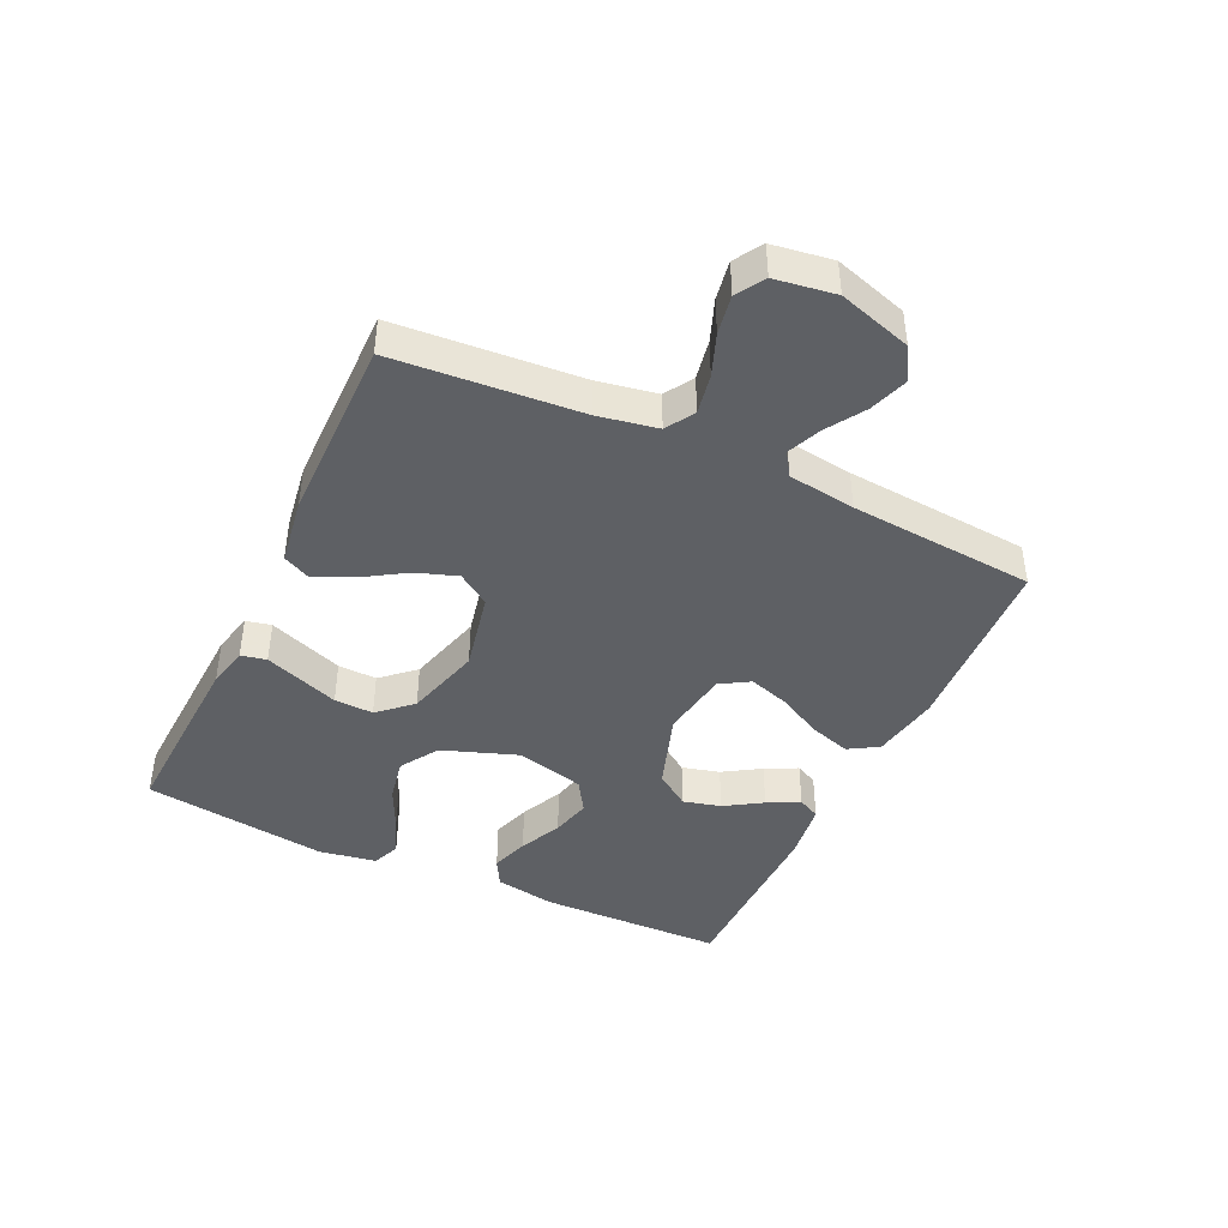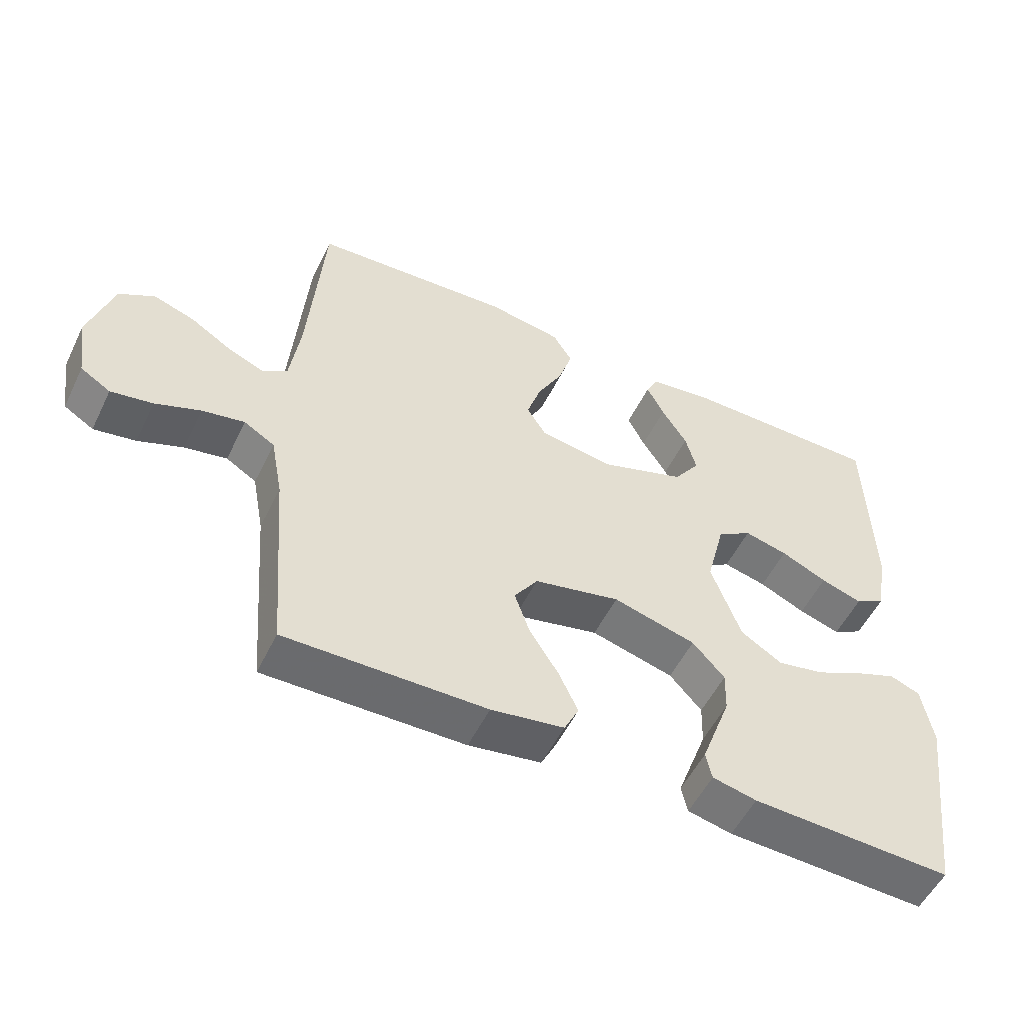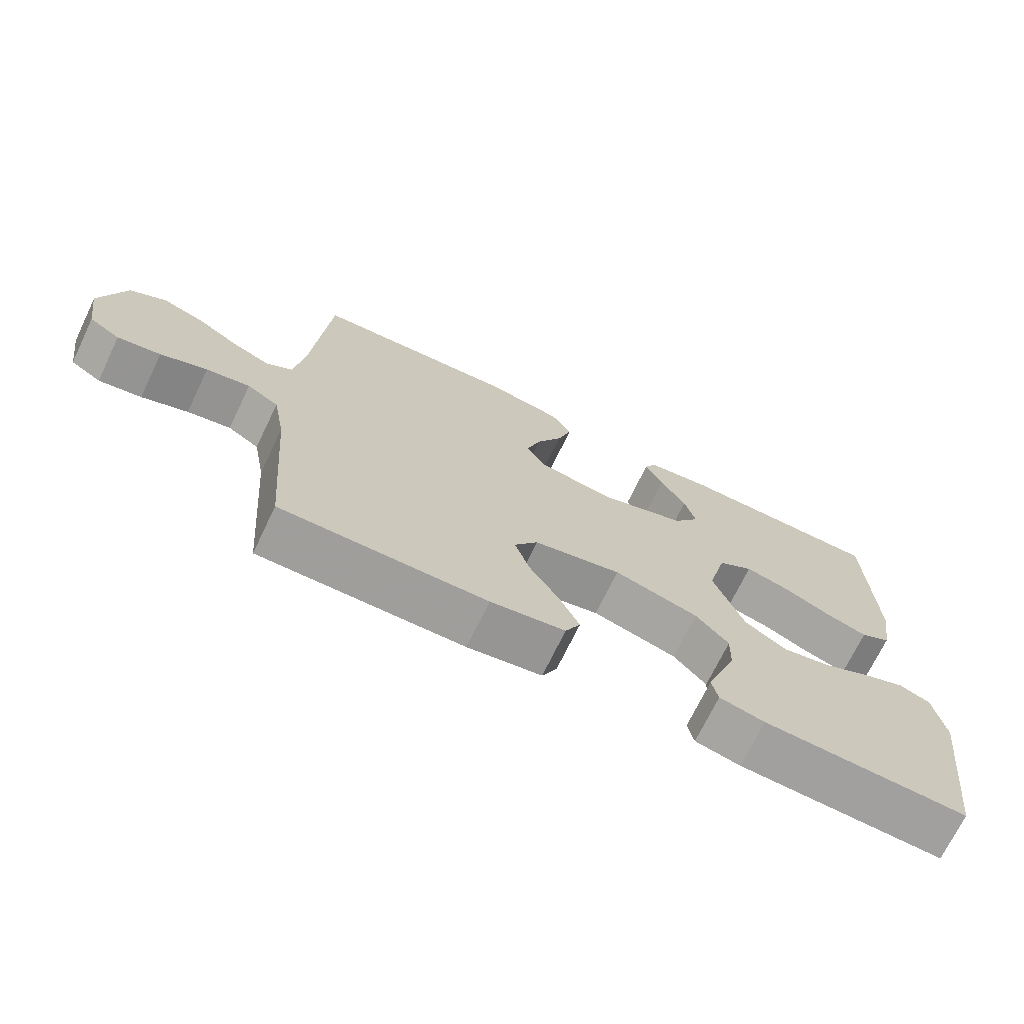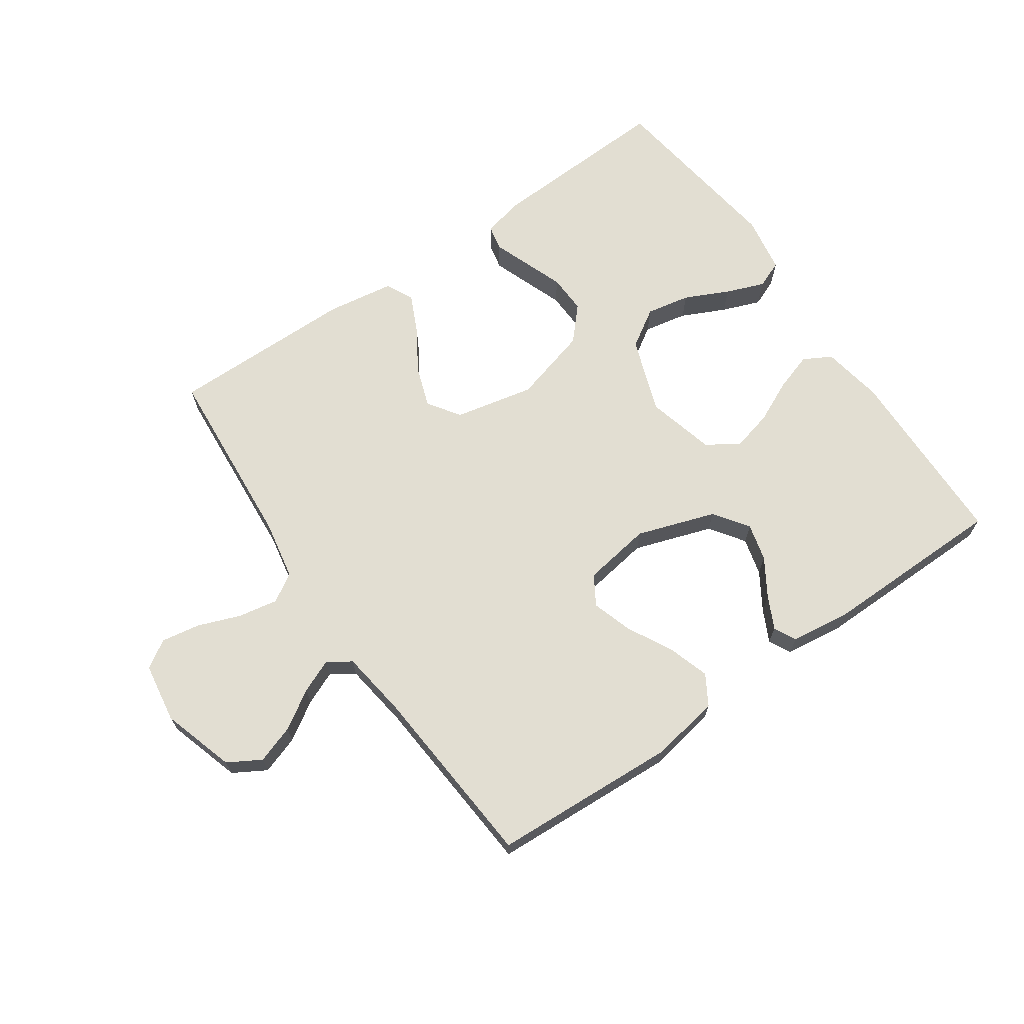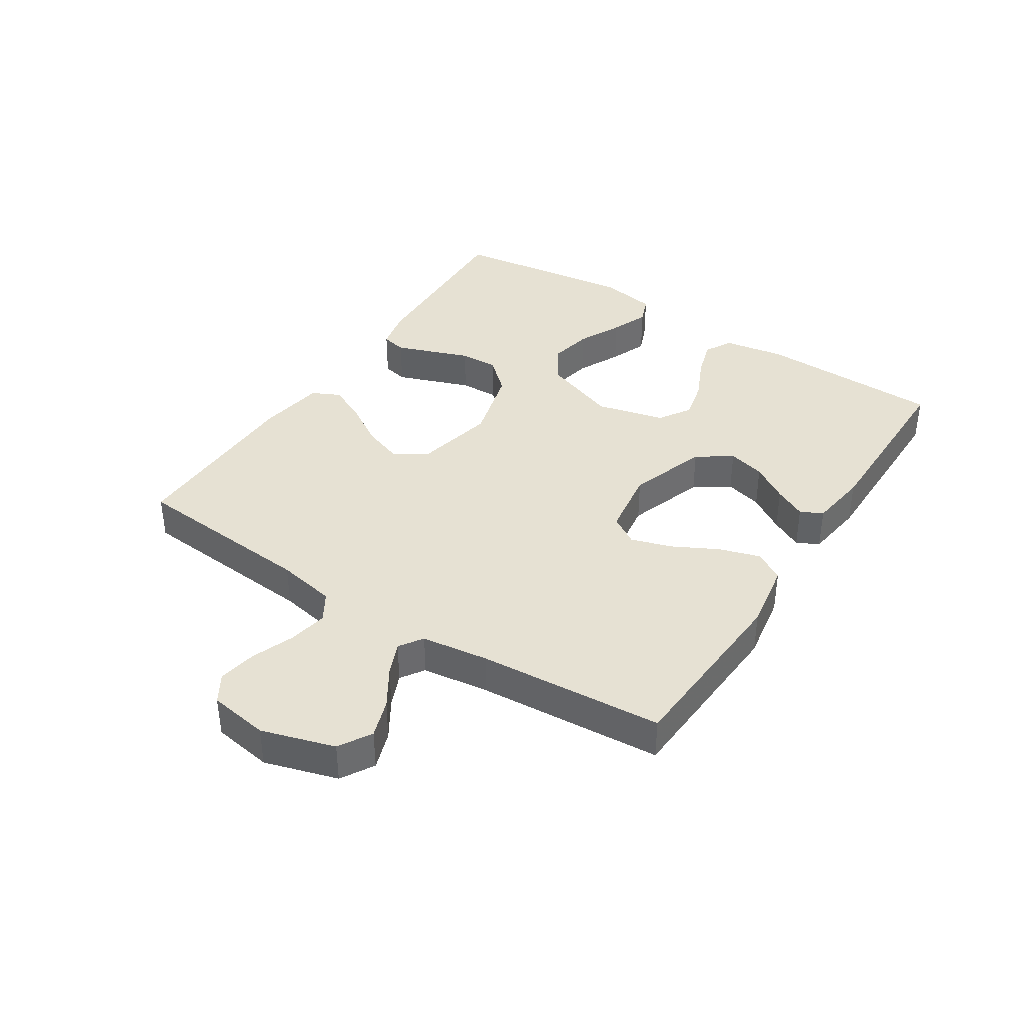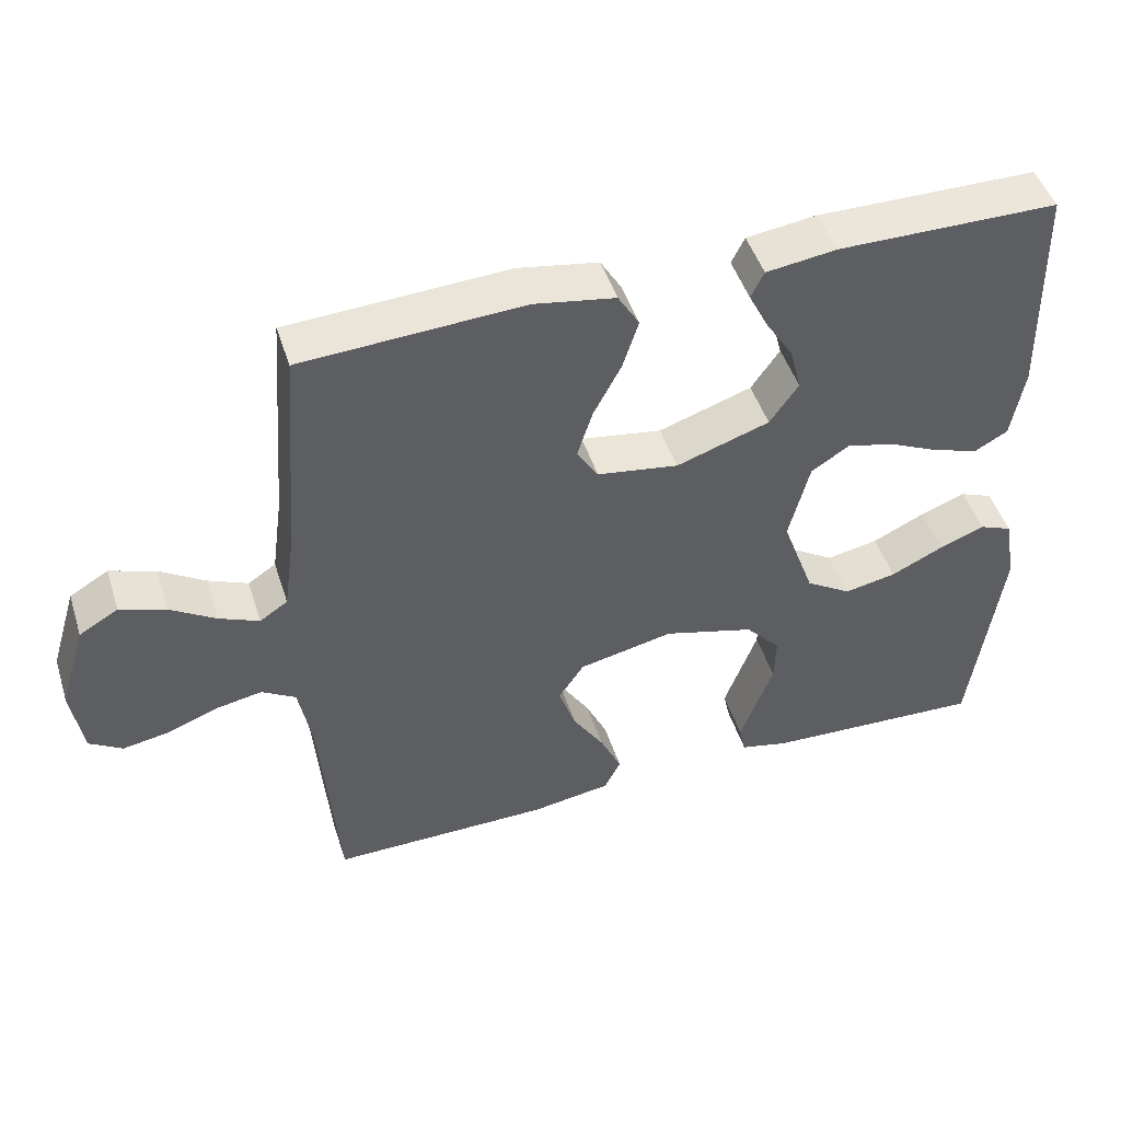
<metadata>
{"format":"obj","ext":"obj","renderer":"f3d","projection":"perspective","resolution":1024,"background":"white","views":[{"elev":-42.9,"azim":-115.3,"up":"+Y"},{"elev":-53.5,"azim":-25.7,"up":"+Z"},{"elev":-71.0,"azim":-25.7,"up":"+Z"},{"elev":67.8,"azim":-34.8,"up":"+Y"},{"elev":38.7,"azim":-57.0,"up":"+Y"},{"elev":47.3,"azim":-17.5,"up":"+Z"}]}
</metadata>
<code>
v 0.5 0.07 0.5
v 0.507 0.07 0.2
v 0.49 0.07 0.101
v 0.445 0.07 0.076
v 0.383 0.07 0.096
v 0.314 0.07 0.128
v 0.249 0.07 0.144
v 0.197 0.07 0.111
v 0.169 0.07 0
v 0.213 0.07 -0.122
v 0.275 0.07 -0.161
v 0.346 0.07 -0.147
v 0.417 0.07 -0.113
v 0.479 0.07 -0.089
v 0.524 0.07 -0.107
v 0.54 0.07 -0.2
v 0.5 0.07 -0.5
v 0.2 0.07 -0.487
v 0.134 0.07 -0.472
v 0.125 0.07 -0.431
v 0.146 0.07 -0.374
v 0.17 0.07 -0.309
v 0.172 0.07 -0.246
v 0.124 0.07 -0.193
v 0 0.07 -0.159
v -0.129 0.07 -0.187
v -0.164 0.07 -0.239
v -0.141 0.07 -0.305
v -0.098 0.07 -0.373
v -0.069 0.07 -0.435
v -0.091 0.07 -0.48
v -0.2 0.07 -0.497
v -0.5 0.07 -0.5
v -0.524 0.07 -0.2
v -0.542 0.07 -0.104
v -0.588 0.07 -0.076
v -0.652 0.07 -0.088
v -0.72 0.07 -0.114
v -0.783 0.07 -0.125
v -0.828 0.07 -0.097
v -0.843 0.07 0
v -0.807 0.07 0.118
v -0.754 0.07 0.149
v -0.692 0.07 0.128
v -0.63 0.07 0.089
v -0.576 0.07 0.066
v -0.538 0.07 0.091
v -0.523 0.07 0.2
v -0.5 0.07 0.5
v -0.2 0.07 0.517
v -0.089 0.07 0.498
v -0.06 0.07 0.45
v -0.081 0.07 0.383
v -0.119 0.07 0.311
v -0.14 0.07 0.245
v -0.111 0.07 0.198
v 0 0.07 0.181
v 0.127 0.07 0.224
v 0.166 0.07 0.28
v 0.15 0.07 0.341
v 0.112 0.07 0.401
v 0.086 0.07 0.453
v 0.104 0.07 0.489
v 0.2 0.07 0.502
v 0.5 0 0.5
v 0.507 0 0.2
v 0.49 0 0.101
v 0.445 0 0.076
v 0.383 0 0.096
v 0.314 0 0.128
v 0.249 0 0.144
v 0.197 0 0.111
v 0.169 0 0
v 0.213 0 -0.122
v 0.275 0 -0.161
v 0.346 0 -0.147
v 0.417 0 -0.113
v 0.479 0 -0.089
v 0.524 0 -0.107
v 0.54 0 -0.2
v 0.5 0 -0.5
v 0.2 0 -0.487
v 0.134 0 -0.472
v 0.125 0 -0.431
v 0.146 0 -0.374
v 0.17 0 -0.309
v 0.172 0 -0.246
v 0.124 0 -0.193
v 0 0 -0.159
v -0.129 0 -0.187
v -0.164 0 -0.239
v -0.141 0 -0.305
v -0.098 0 -0.373
v -0.069 0 -0.435
v -0.091 0 -0.48
v -0.2 0 -0.497
v -0.5 0 -0.5
v -0.524 0 -0.2
v -0.542 0 -0.104
v -0.588 0 -0.076
v -0.652 0 -0.088
v -0.72 0 -0.114
v -0.783 0 -0.125
v -0.828 0 -0.097
v -0.843 0 0
v -0.807 0 0.118
v -0.754 0 0.149
v -0.692 0 0.128
v -0.63 0 0.089
v -0.576 0 0.066
v -0.538 0 0.091
v -0.523 0 0.2
v -0.5 0 0.5
v -0.2 0 0.517
v -0.089 0 0.498
v -0.06 0 0.45
v -0.081 0 0.383
v -0.119 0 0.311
v -0.14 0 0.245
v -0.111 0 0.198
v 0 0 0.181
v 0.127 0 0.224
v 0.166 0 0.28
v 0.15 0 0.341
v 0.112 0 0.401
v 0.086 0 0.453
v 0.104 0 0.489
v 0.2 0 0.502
f 60 61 62 63
f 60 63 64 1
f 51 52 53 54
f 51 54 55
f 48 49 50 51
f 47 48 51 55
f 46 47 55 56
f 42 43 44 45
f 42 45 46
f 41 42 46
f 40 41 46
f 37 38 39 40
f 36 37 40 46
f 35 36 46 56
f 31 32 33 34
f 28 29 30 31
f 27 28 31 34
f 26 27 34 35
f 19 20 21 22
f 17 18 19 22
f 17 22 23
f 16 17 23 24
f 12 13 14 15
f 12 15 16
f 11 12 16 24
f 3 4 5 6
f 3 6 7
f 2 3 7
f 59 60 1 2
f 58 59 2 7
f 57 58 7 8
f 56 57 8 9
f 25 26 35 56
f 25 56 9 10
f 10 11 24 25
f 127 126 125 124
f 65 128 127 124
f 118 117 116 115
f 119 118 115
f 115 114 113 112
f 119 115 112 111
f 120 119 111 110
f 109 108 107 106
f 110 109 106
f 110 106 105
f 110 105 104
f 104 103 102 101
f 110 104 101 100
f 120 110 100 99
f 98 97 96 95
f 95 94 93 92
f 98 95 92 91
f 99 98 91 90
f 86 85 84 83
f 86 83 82 81
f 87 86 81
f 88 87 81 80
f 79 78 77 76
f 80 79 76
f 88 80 76 75
f 70 69 68 67
f 71 70 67
f 71 67 66
f 66 65 124 123
f 71 66 123 122
f 72 71 122 121
f 73 72 121 120
f 120 99 90 89
f 74 73 120 89
f 89 88 75 74
f 1 65 66 2
f 2 66 67 3
f 3 67 68 4
f 4 68 69 5
f 5 69 70 6
f 6 70 71 7
f 7 71 72 8
f 8 72 73 9
f 9 73 74 10
f 10 74 75 11
f 11 75 76 12
f 12 76 77 13
f 13 77 78 14
f 14 78 79 15
f 15 79 80 16
f 16 80 81 17
f 17 81 82 18
f 18 82 83 19
f 19 83 84 20
f 20 84 85 21
f 21 85 86 22
f 22 86 87 23
f 23 87 88 24
f 24 88 89 25
f 25 89 90 26
f 26 90 91 27
f 27 91 92 28
f 28 92 93 29
f 29 93 94 30
f 30 94 95 31
f 31 95 96 32
f 32 96 97 33
f 33 97 98 34
f 34 98 99 35
f 35 99 100 36
f 36 100 101 37
f 37 101 102 38
f 38 102 103 39
f 39 103 104 40
f 40 104 105 41
f 41 105 106 42
f 42 106 107 43
f 43 107 108 44
f 44 108 109 45
f 45 109 110 46
f 46 110 111 47
f 47 111 112 48
f 48 112 113 49
f 49 113 114 50
f 50 114 115 51
f 51 115 116 52
f 52 116 117 53
f 53 117 118 54
f 54 118 119 55
f 55 119 120 56
f 56 120 121 57
f 57 121 122 58
f 58 122 123 59
f 59 123 124 60
f 60 124 125 61
f 61 125 126 62
f 62 126 127 63
f 63 127 128 64
f 64 128 65 1

</code>
